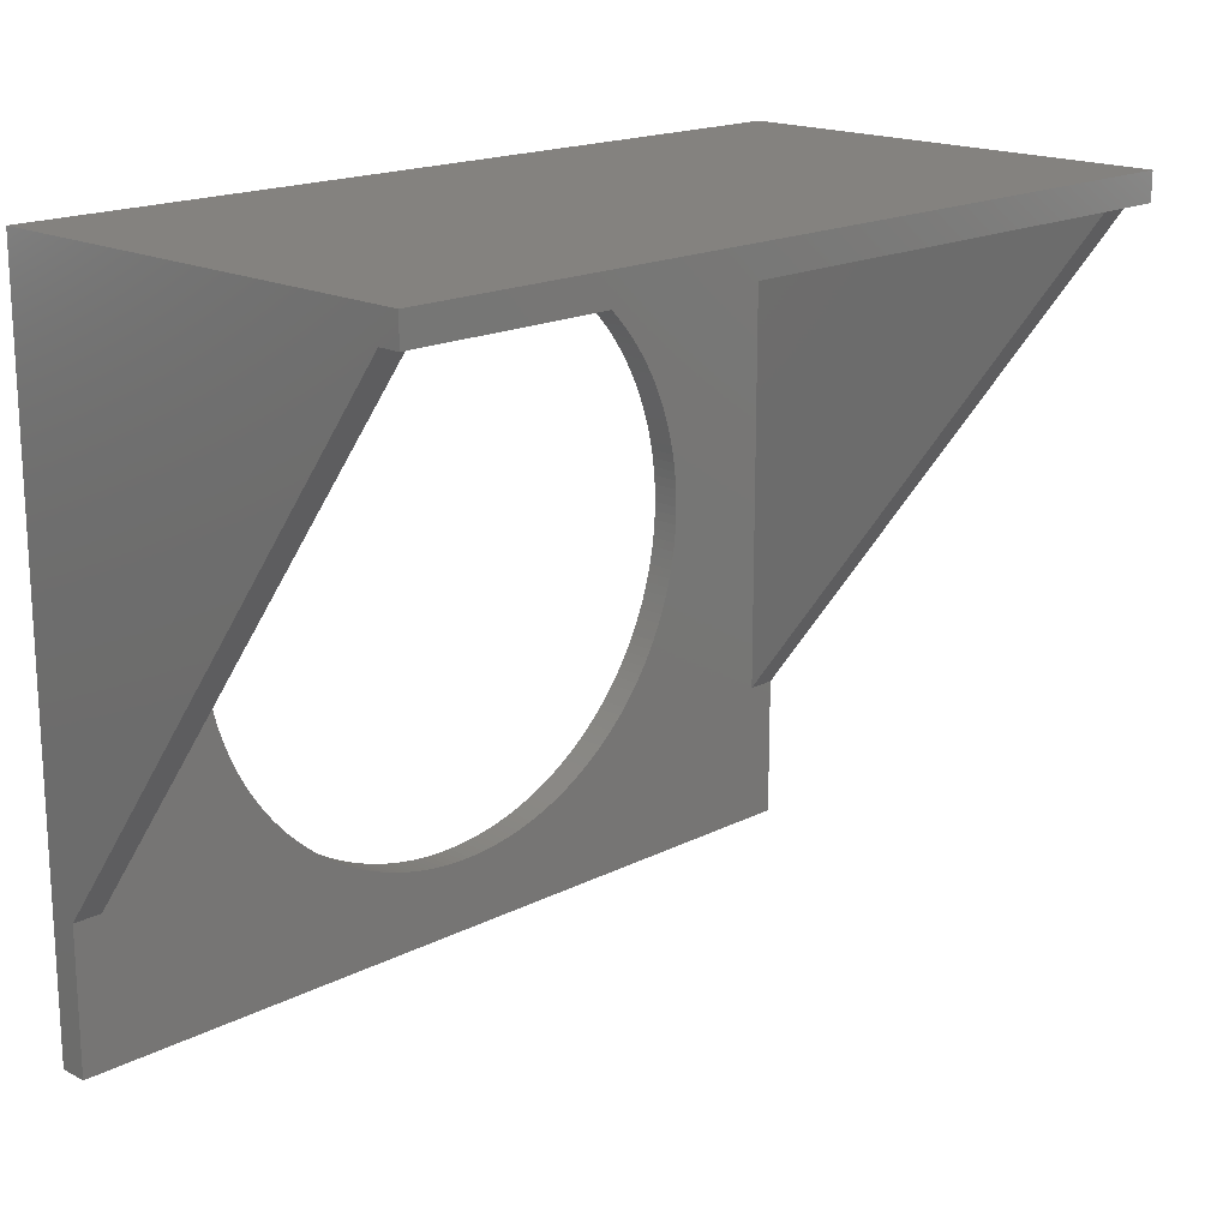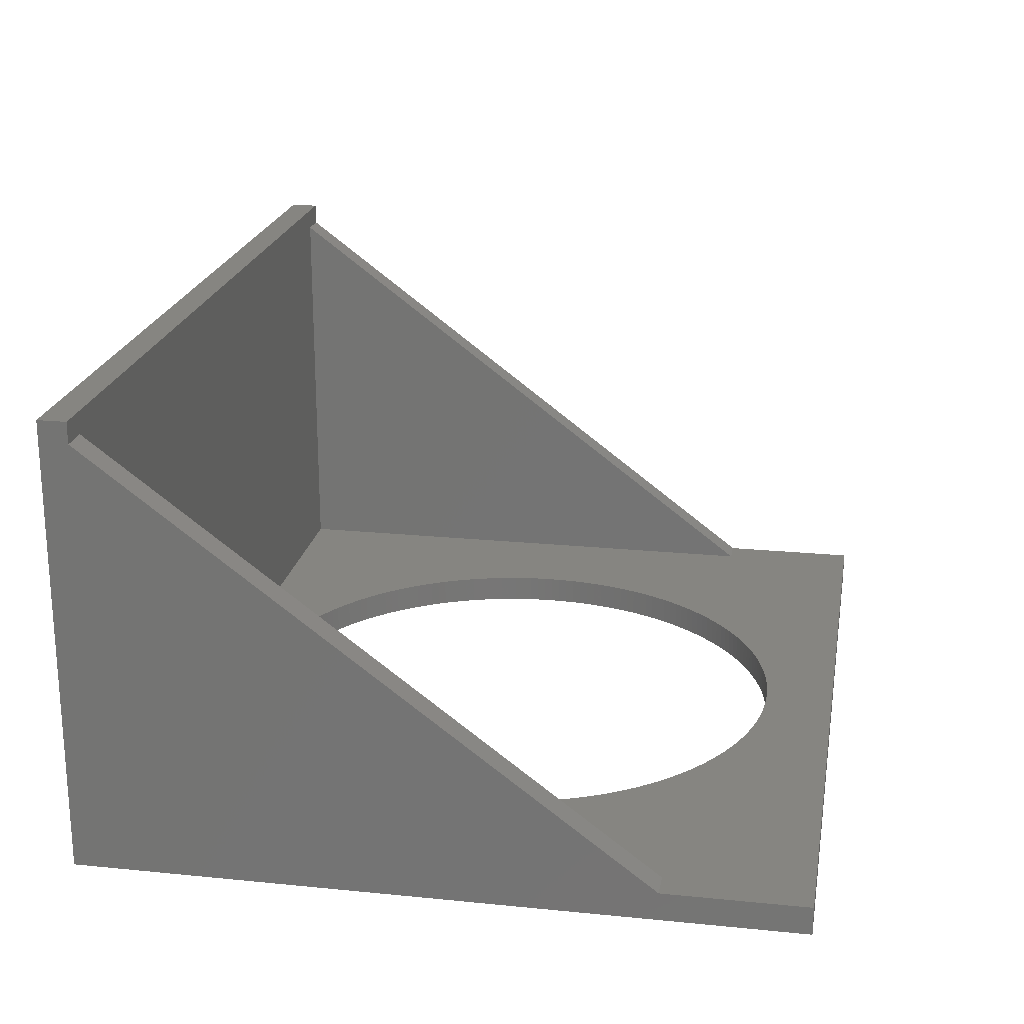
<metadata>
{"format":"stl","ext":"stl","renderer":"f3d","projection":"perspective","resolution":1024,"background":"white","views":[{"elev":17.7,"azim":-45.1,"up":"+Y"},{"elev":21.3,"azim":-79.9,"up":"+Z"}]}
</metadata>
<code>
# stl→obj: 420 verts, 840 faces
v 30 28 30.5
v 30 30 32
v 30 28 32
v 30 30 0
v 30 -10 2
v 30 -20 0
v 30 -20 2
v 19.91 6.882 2
v 28 -10 2
v 28 28 2
v 19.99 5.628 2
v 20 5 2
v 19.96 6.256 2
v 19.84 7.507 2
v 19.75 8.129 2
v 19.65 8.748 2
v 19.52 9.363 2
v 19.37 9.974 2
v 19.21 10.58 2
v 19.02 11.18 2
v 18.82 11.77 2
v 18.6 12.36 2
v 18.36 12.94 2
v 18.1 13.52 2
v 17.82 14.08 2
v 17.53 14.64 2
v 17.21 15.18 2
v 16.89 15.72 2
v 16.54 16.24 2
v 16.18 16.76 2
v 15.8 17.26 2
v 15.41 17.75 2
v 15 18.23 2
v 14.58 18.69 2
v 14.14 19.14 2
v 13.69 19.58 2
v 13.23 20 2
v 12.75 20.41 2
v 12.26 20.8 2
v 11.76 21.18 2
v 11.24 21.54 2
v 10.72 21.89 2
v 10.18 22.21 2
v 9.635 22.53 2
v 9.08 22.82 2
v 8.516 23.1 2
v 7.943 23.36 2
v 7.362 23.6 2
v 6.775 23.82 2
v 6.18 24.02 2
v 5.58 24.21 2
v 4.974 24.37 2
v 4.363 24.52 2
v 3.748 24.65 2
v 3.129 24.75 2
v 2.507 24.84 2
v 1.882 24.91 2
v 1.256 24.96 2
v 0.6282 24.99 2
v 0 25 2
v -28 28 2
v -0.6282 24.99 2
v -1.256 24.96 2
v -19.96 6.256 2
v -28 -10 2
v -19.99 5.628 2
v -19.91 6.882 2
v -19.84 7.507 2
v -19.75 8.129 2
v -19.65 8.748 2
v -19.52 9.363 2
v -19.37 9.974 2
v -19.21 10.58 2
v -19.02 11.18 2
v -18.82 11.77 2
v -18.6 12.36 2
v -18.36 12.94 2
v -18.1 13.52 2
v -17.82 14.08 2
v -17.53 14.64 2
v -17.21 15.18 2
v -16.89 15.72 2
v -16.54 16.24 2
v -16.18 16.76 2
v -15.8 17.26 2
v -15.41 17.75 2
v -15 18.23 2
v -14.58 18.69 2
v -14.14 19.14 2
v -13.69 19.58 2
v -13.23 20 2
v -12.75 20.41 2
v -12.26 20.8 2
v -11.76 21.18 2
v -11.24 21.54 2
v -10.72 21.89 2
v -10.18 22.21 2
v -9.635 22.53 2
v -9.08 22.82 2
v -8.516 23.1 2
v -7.943 23.36 2
v -7.362 23.6 2
v -6.775 23.82 2
v -6.18 24.02 2
v -5.58 24.21 2
v -4.974 24.37 2
v -4.363 24.52 2
v -3.748 24.65 2
v -3.129 24.75 2
v -2.507 24.84 2
v -1.882 24.91 2
v 19.99 4.372 2
v 19.96 3.744 2
v 19.91 3.118 2
v 19.84 2.493 2
v 19.75 1.871 2
v 19.65 1.252 2
v 19.52 0.6371 2
v 19.37 0.0262 2
v 19.21 -0.5798 2
v 19.02 -1.18 2
v 18.82 -1.775 2
v 18.6 -2.362 2
v 18.36 -2.943 2
v 18.1 -3.516 2
v 17.82 -4.08 2
v 17.53 -4.635 2
v 17.21 -5.181 2
v 16.89 -5.717 2
v 16.54 -6.242 2
v 16.18 -6.756 2
v 15.8 -7.258 2
v 15.41 -7.748 2
v 15 -8.226 2
v 14.58 -8.691 2
v 14.14 -9.142 2
v 13.69 -9.579 2
v 13.23 -10 2
v 12.75 -10.41 2
v 12.26 -10.8 2
v 11.76 -11.18 2
v 11.24 -11.54 2
v 10.72 -11.89 2
v 10.18 -12.21 2
v 9.635 -12.53 2
v 9.08 -12.82 2
v 8.516 -13.1 2
v 7.943 -13.36 2
v 7.362 -13.6 2
v 6.775 -13.82 2
v 6.18 -14.02 2
v 5.58 -14.21 2
v 4.974 -14.37 2
v 4.363 -14.52 2
v 3.748 -14.65 2
v 3.129 -14.75 2
v 2.507 -14.84 2
v 1.882 -14.91 2
v 1.256 -14.96 2
v 0.6282 -14.99 2
v 0 -15 2
v -30 -20 2
v -0.6282 -14.99 2
v -1.256 -14.96 2
v -1.882 -14.91 2
v -2.507 -14.84 2
v -3.129 -14.75 2
v -20 5 2
v -19.99 4.372 2
v -19.96 3.744 2
v -19.91 3.118 2
v -19.84 2.493 2
v -19.75 1.871 2
v -19.65 1.252 2
v -19.52 0.6371 2
v -19.37 0.0262 2
v -19.21 -0.5798 2
v -19.02 -1.18 2
v -18.82 -1.775 2
v -18.6 -2.362 2
v -18.36 -2.943 2
v -18.1 -3.516 2
v -17.82 -4.08 2
v -17.53 -4.635 2
v -17.21 -5.181 2
v -16.89 -5.717 2
v -16.54 -6.242 2
v -16.18 -6.756 2
v -15.8 -7.258 2
v -15.41 -7.748 2
v -15 -8.226 2
v -14.58 -8.691 2
v -14.14 -9.142 2
v -13.69 -9.579 2
v -13.23 -10 2
v -12.75 -10.41 2
v -12.26 -10.8 2
v -11.76 -11.18 2
v -11.24 -11.54 2
v -10.72 -11.89 2
v -10.18 -12.21 2
v -9.635 -12.53 2
v -9.08 -12.82 2
v -8.516 -13.1 2
v -7.943 -13.36 2
v -7.362 -13.6 2
v -6.775 -13.82 2
v -6.18 -14.02 2
v -5.58 -14.21 2
v -4.974 -14.37 2
v -4.363 -14.52 2
v -30 -10 2
v -3.748 -14.65 2
v 20 5 0
v 19.99 4.372 0
v 19.96 3.744 0
v 19.91 3.118 0
v 19.84 2.493 0
v 19.75 1.871 0
v 19.65 1.252 0
v 19.52 0.6371 0
v 19.37 0.0262 0
v 19.21 -0.5798 0
v 19.02 -1.18 0
v 18.82 -1.775 0
v 18.6 -2.362 0
v 18.36 -2.943 0
v 18.1 -3.516 0
v 17.82 -4.08 0
v 17.53 -4.635 0
v 17.21 -5.181 0
v 16.89 -5.717 0
v 16.54 -6.242 0
v 16.18 -6.756 0
v 15.8 -7.258 0
v 15.41 -7.748 0
v 15 -8.226 0
v 14.58 -8.691 0
v 14.14 -9.142 0
v 13.69 -9.579 0
v 13.23 -10 0
v 12.75 -10.41 0
v 12.26 -10.8 0
v 11.76 -11.18 0
v 11.24 -11.54 0
v 10.72 -11.89 0
v 10.18 -12.21 0
v 9.635 -12.53 0
v 9.08 -12.82 0
v 8.516 -13.1 0
v 7.943 -13.36 0
v 7.362 -13.6 0
v 6.775 -13.82 0
v 6.18 -14.02 0
v 5.58 -14.21 0
v 4.974 -14.37 0
v 4.363 -14.52 0
v 3.748 -14.65 0
v 3.129 -14.75 0
v 2.507 -14.84 0
v 1.882 -14.91 0
v 1.256 -14.96 0
v 0.6282 -14.99 0
v 0 -15 0
v -30 -20 0
v -0.6282 -14.99 0
v -1.256 -14.96 0
v -1.882 -14.91 0
v -2.507 -14.84 0
v -19.99 4.372 0
v -20 5 0
v -19.96 3.744 0
v -19.91 3.118 0
v -19.84 2.493 0
v -19.75 1.871 0
v -19.65 1.252 0
v -19.52 0.6371 0
v -19.37 0.0262 0
v -19.21 -0.5798 0
v -19.02 -1.18 0
v -18.82 -1.775 0
v -18.6 -2.362 0
v -18.36 -2.943 0
v -18.1 -3.516 0
v -17.82 -4.08 0
v -17.53 -4.635 0
v -17.21 -5.181 0
v -16.89 -5.717 0
v -16.54 -6.242 0
v -16.18 -6.756 0
v -15.8 -7.258 0
v -15.41 -7.748 0
v -15 -8.226 0
v -14.58 -8.691 0
v -14.14 -9.142 0
v -13.69 -9.579 0
v -13.23 -10 0
v -12.75 -10.41 0
v -12.26 -10.8 0
v -11.76 -11.18 0
v -11.24 -11.54 0
v -10.72 -11.89 0
v -10.18 -12.21 0
v -9.635 -12.53 0
v -9.08 -12.82 0
v -8.516 -13.1 0
v -7.943 -13.36 0
v -7.362 -13.6 0
v -6.775 -13.82 0
v -6.18 -14.02 0
v -5.58 -14.21 0
v -4.974 -14.37 0
v -4.363 -14.52 0
v -3.748 -14.65 0
v -3.129 -14.75 0
v 19.99 5.628 0
v 19.96 6.256 0
v 19.91 6.882 0
v 19.84 7.507 0
v 19.75 8.129 0
v 19.65 8.748 0
v 19.52 9.363 0
v 19.37 9.974 0
v 19.21 10.58 0
v 19.02 11.18 0
v 18.82 11.77 0
v 18.6 12.36 0
v 18.36 12.94 0
v 18.1 13.52 0
v 17.82 14.08 0
v 17.53 14.64 0
v 17.21 15.18 0
v 16.89 15.72 0
v 16.54 16.24 0
v 16.18 16.76 0
v 15.8 17.26 0
v 15.41 17.75 0
v 15 18.23 0
v 14.58 18.69 0
v 14.14 19.14 0
v 13.69 19.58 0
v 13.23 20 0
v 12.75 20.41 0
v 12.26 20.8 0
v 11.76 21.18 0
v 11.24 21.54 0
v 10.72 21.89 0
v 10.18 22.21 0
v 9.635 22.53 0
v 9.08 22.82 0
v 8.516 23.1 0
v 7.943 23.36 0
v 7.362 23.6 0
v 6.775 23.82 0
v 6.18 24.02 0
v 5.58 24.21 0
v 4.974 24.37 0
v 4.363 24.52 0
v 3.748 24.65 0
v 3.129 24.75 0
v 2.507 24.84 0
v 1.882 24.91 0
v 1.256 24.96 0
v 0.6282 24.99 0
v 0 25 0
v -30 30 0
v -0.6282 24.99 0
v -1.256 24.96 0
v -1.882 24.91 0
v -2.507 24.84 0
v -3.129 24.75 0
v -19.99 5.628 0
v -19.96 6.256 0
v -19.91 6.882 0
v -19.84 7.507 0
v -19.75 8.129 0
v -19.65 8.748 0
v -19.52 9.363 0
v -19.37 9.974 0
v -19.21 10.58 0
v -19.02 11.18 0
v -3.748 24.65 0
v -4.363 24.52 0
v -4.974 24.37 0
v -5.58 24.21 0
v -6.18 24.02 0
v -6.775 23.82 0
v -7.362 23.6 0
v -7.943 23.36 0
v -8.516 23.1 0
v -9.08 22.82 0
v -9.635 22.53 0
v -10.18 22.21 0
v -10.72 21.89 0
v -11.24 21.54 0
v -11.76 21.18 0
v -12.26 20.8 0
v -12.75 20.41 0
v -13.23 20 0
v -13.69 19.58 0
v -14.14 19.14 0
v -14.58 18.69 0
v -15 18.23 0
v -15.41 17.75 0
v -15.8 17.26 0
v -16.18 16.76 0
v -16.54 16.24 0
v -16.89 15.72 0
v -17.21 15.18 0
v -17.53 14.64 0
v -17.82 14.08 0
v -18.1 13.52 0
v -18.36 12.94 0
v -18.6 12.36 0
v -18.82 11.77 0
v -30 28 30.5
v -30 30 32
v -30 28 32
v 28 28 30.5
v -28 28 30.5
f 1 2 3
f 2 1 4
f 5 4 1
f 6 5 7
f 5 6 4
f 8 9 10
f 9 11 12
f 9 13 11
f 9 8 13
f 10 14 8
f 10 15 14
f 10 16 15
f 10 17 16
f 10 18 17
f 10 19 18
f 10 20 19
f 10 21 20
f 10 22 21
f 10 23 22
f 10 24 23
f 10 25 24
f 10 26 25
f 10 27 26
f 10 28 27
f 10 29 28
f 10 30 29
f 10 31 30
f 10 32 31
f 10 33 32
f 10 34 33
f 10 35 34
f 10 36 35
f 10 37 36
f 10 38 37
f 10 39 38
f 10 40 39
f 10 41 40
f 10 42 41
f 10 43 42
f 10 44 43
f 10 45 44
f 10 46 45
f 10 47 46
f 10 48 47
f 10 49 48
f 10 50 49
f 10 51 50
f 10 52 51
f 10 53 52
f 10 54 53
f 10 55 54
f 10 56 55
f 10 57 56
f 10 58 57
f 10 59 58
f 10 60 59
f 61 60 10
f 60 61 62
f 62 61 63
f 64 65 66
f 67 65 64
f 65 67 61
f 68 61 67
f 69 61 68
f 70 61 69
f 71 61 70
f 72 61 71
f 73 61 72
f 74 61 73
f 75 61 74
f 76 61 75
f 77 61 76
f 78 61 77
f 79 61 78
f 80 61 79
f 81 61 80
f 82 61 81
f 83 61 82
f 84 61 83
f 85 61 84
f 86 61 85
f 87 61 86
f 88 61 87
f 89 61 88
f 90 61 89
f 91 61 90
f 92 61 91
f 93 61 92
f 94 61 93
f 95 61 94
f 96 61 95
f 97 61 96
f 98 61 97
f 99 61 98
f 100 61 99
f 101 61 100
f 102 61 101
f 103 61 102
f 104 61 103
f 105 61 104
f 106 61 105
f 107 61 106
f 108 61 107
f 109 61 108
f 110 61 109
f 111 61 110
f 63 61 111
f 9 7 5
f 112 9 12
f 113 9 112
f 114 9 113
f 115 9 114
f 116 9 115
f 117 9 116
f 118 9 117
f 119 9 118
f 120 9 119
f 121 9 120
f 122 9 121
f 123 9 122
f 124 9 123
f 125 9 124
f 126 9 125
f 127 9 126
f 128 9 127
f 129 9 128
f 130 9 129
f 131 9 130
f 132 9 131
f 133 9 132
f 134 9 133
f 135 9 134
f 136 9 135
f 137 9 136
f 9 137 7
f 138 7 137
f 139 7 138
f 140 7 139
f 141 7 140
f 142 7 141
f 143 7 142
f 144 7 143
f 145 7 144
f 146 7 145
f 147 7 146
f 148 7 147
f 149 7 148
f 150 7 149
f 151 7 150
f 152 7 151
f 153 7 152
f 154 7 153
f 155 7 154
f 156 7 155
f 157 7 156
f 158 7 157
f 159 7 158
f 160 7 159
f 161 7 160
f 162 161 163
f 162 163 164
f 162 164 165
f 162 165 166
f 162 166 167
f 66 65 168
f 168 65 169
f 169 65 170
f 170 65 171
f 171 65 172
f 172 65 173
f 173 65 174
f 174 65 175
f 175 65 176
f 176 65 177
f 177 65 178
f 65 179 178
f 65 180 179
f 65 181 180
f 65 182 181
f 65 183 182
f 65 184 183
f 65 185 184
f 65 186 185
f 65 187 186
f 65 188 187
f 65 189 188
f 65 190 189
f 65 191 190
f 65 192 191
f 65 193 192
f 65 194 193
f 162 194 65
f 194 162 195
f 195 162 196
f 196 162 197
f 197 162 198
f 198 162 199
f 199 162 200
f 200 162 201
f 201 162 202
f 202 162 203
f 203 162 204
f 204 162 205
f 205 162 206
f 206 162 207
f 207 162 208
f 208 162 209
f 209 162 210
f 210 162 211
f 162 65 212
f 161 162 7
f 213 162 167
f 211 162 213
f 6 214 4
f 6 215 214
f 6 216 215
f 6 217 216
f 6 218 217
f 6 219 218
f 6 220 219
f 6 221 220
f 6 222 221
f 6 223 222
f 6 224 223
f 6 225 224
f 6 226 225
f 6 227 226
f 6 228 227
f 6 229 228
f 6 230 229
f 6 231 230
f 6 232 231
f 6 233 232
f 6 234 233
f 6 235 234
f 6 236 235
f 6 237 236
f 6 238 237
f 6 239 238
f 6 240 239
f 6 241 240
f 6 242 241
f 6 243 242
f 6 244 243
f 6 245 244
f 6 246 245
f 6 247 246
f 6 248 247
f 6 249 248
f 6 250 249
f 6 251 250
f 6 252 251
f 6 253 252
f 6 254 253
f 6 255 254
f 6 256 255
f 6 257 256
f 6 258 257
f 6 259 258
f 6 260 259
f 6 261 260
f 6 262 261
f 6 263 262
f 6 264 263
f 265 264 6
f 264 265 266
f 266 265 267
f 267 265 268
f 268 265 269
f 270 265 271
f 272 265 270
f 273 265 272
f 274 265 273
f 275 265 274
f 276 265 275
f 277 265 276
f 278 265 277
f 279 265 278
f 280 265 279
f 281 265 280
f 282 265 281
f 283 265 282
f 284 265 283
f 285 265 284
f 286 265 285
f 287 265 286
f 288 265 287
f 289 265 288
f 290 265 289
f 291 265 290
f 292 265 291
f 293 265 292
f 294 265 293
f 295 265 294
f 296 265 295
f 297 265 296
f 298 265 297
f 299 265 298
f 300 265 299
f 301 265 300
f 302 265 301
f 303 265 302
f 304 265 303
f 305 265 304
f 306 265 305
f 307 265 306
f 308 265 307
f 309 265 308
f 310 265 309
f 311 265 310
f 312 265 311
f 313 265 312
f 314 265 313
f 315 265 314
f 269 265 315
f 316 4 214
f 317 4 316
f 318 4 317
f 319 4 318
f 320 4 319
f 321 4 320
f 322 4 321
f 323 4 322
f 324 4 323
f 325 4 324
f 326 4 325
f 327 4 326
f 328 4 327
f 329 4 328
f 330 4 329
f 331 4 330
f 332 4 331
f 333 4 332
f 334 4 333
f 335 4 334
f 336 4 335
f 337 4 336
f 338 4 337
f 339 4 338
f 340 4 339
f 341 4 340
f 342 4 341
f 343 4 342
f 344 4 343
f 345 4 344
f 346 4 345
f 347 4 346
f 348 4 347
f 349 4 348
f 350 4 349
f 351 4 350
f 352 4 351
f 353 4 352
f 354 4 353
f 355 4 354
f 356 4 355
f 357 4 356
f 358 4 357
f 359 4 358
f 360 4 359
f 361 4 360
f 362 4 361
f 363 4 362
f 364 4 363
f 365 4 364
f 366 365 367
f 366 367 368
f 366 368 369
f 366 369 370
f 366 370 371
f 366 271 265
f 271 366 372
f 372 366 373
f 373 366 374
f 374 366 375
f 375 366 376
f 376 366 377
f 377 366 378
f 378 366 379
f 379 366 380
f 380 366 381
f 365 366 4
f 382 366 371
f 383 366 382
f 384 366 383
f 385 366 384
f 386 366 385
f 387 366 386
f 388 366 387
f 389 366 388
f 390 366 389
f 391 366 390
f 392 366 391
f 393 366 392
f 394 366 393
f 395 366 394
f 396 366 395
f 397 366 396
f 398 366 397
f 399 366 398
f 400 366 399
f 401 366 400
f 402 366 401
f 403 366 402
f 404 366 403
f 405 366 404
f 406 366 405
f 407 366 406
f 408 366 407
f 409 366 408
f 410 366 409
f 411 366 410
f 412 366 411
f 413 366 412
f 414 366 413
f 415 366 414
f 381 366 415
f 366 416 417
f 366 212 416
f 265 212 366
f 212 265 162
f 417 416 418
f 4 417 2
f 417 4 366
f 265 7 162
f 7 265 6
f 316 13 317
f 13 316 11
f 214 11 316
f 11 214 12
f 225 121 224
f 121 225 122
f 249 147 146
f 147 249 250
f 397 94 93
f 94 397 396
f 355 49 50
f 49 355 354
f 257 155 154
f 155 257 258
f 170 270 169
f 270 170 272
f 388 103 102
f 103 388 387
f 313 210 211
f 210 313 312
f 399 92 91
f 92 399 398
f 367 60 62
f 60 367 365
f 362 56 57
f 56 362 361
f 76 413 77
f 413 76 414
f 363 57 58
f 57 363 362
f 341 35 36
f 35 341 340
f 180 281 179
f 281 180 282
f 80 409 81
f 409 80 410
f 217 113 216
f 113 217 114
f 344 38 39
f 38 344 343
f 353 47 48
f 47 353 352
f 325 21 326
f 21 325 20
f 222 118 221
f 118 222 119
f 350 44 45
f 44 350 349
f 216 112 215
f 112 216 113
f 324 20 325
f 20 324 19
f 79 410 80
f 410 79 411
f 347 41 42
f 41 347 346
f 169 271 168
f 271 169 270
f 67 375 68
f 375 67 374
f 253 151 150
f 151 253 254
f 336 32 337
f 32 336 31
f 215 12 214
f 12 215 112
f 306 203 204
f 203 306 305
f 256 154 153
f 154 256 257
f 238 134 237
f 134 238 135
f 239 137 136
f 137 239 240
f 232 128 231
f 128 232 129
f 191 292 190
f 292 191 293
f 386 105 104
f 105 386 385
f 333 29 334
f 29 333 28
f 319 15 320
f 15 319 14
f 345 39 40
f 39 345 344
f 371 110 109
f 110 371 370
f 321 17 322
f 17 321 16
f 346 40 41
f 40 346 345
f 339 35 340
f 35 339 34
f 269 167 166
f 167 269 315
f 312 209 210
f 209 312 311
f 73 381 74
f 381 73 380
f 237 133 236
f 133 237 134
f 305 202 203
f 202 305 304
f 84 405 85
f 405 84 406
f 181 282 180
f 282 181 283
f 364 58 59
f 58 364 363
f 168 372 66
f 372 168 271
f 88 401 89
f 401 88 402
f 247 145 144
f 145 247 248
f 251 149 148
f 149 251 252
f 220 116 219
f 116 220 117
f 229 125 228
f 125 229 126
f 230 126 229
f 126 230 127
f 72 380 73
f 380 72 379
f 390 101 100
f 101 390 389
f 71 379 72
f 379 71 378
f 246 144 143
f 144 246 247
f 330 26 331
f 26 330 25
f 186 287 185
f 287 186 288
f 359 53 54
f 53 359 358
f 171 272 170
f 272 171 273
f 75 414 76
f 414 75 415
f 382 109 108
f 109 382 371
f 261 159 158
f 159 261 262
f 86 403 87
f 403 86 404
f 368 62 63
f 62 368 367
f 307 204 205
f 204 307 306
f 352 46 47
f 46 352 351
f 323 19 324
f 19 323 18
f 392 99 98
f 99 392 391
f 322 18 323
f 18 322 17
f 68 376 69
f 376 68 375
f 218 114 217
f 114 218 115
f 252 150 149
f 150 252 253
f 192 293 191
f 293 192 294
f 365 59 60
f 59 365 364
f 300 197 198
f 197 300 299
f 389 102 101
f 102 389 388
f 64 374 67
f 374 64 373
f 334 30 335
f 30 334 29
f 219 115 218
f 115 219 116
f 342 36 37
f 36 342 341
f 383 108 107
f 108 383 382
f 263 161 160
f 161 263 264
f 175 276 174
f 276 175 277
f 227 123 226
f 123 227 124
f 384 107 106
f 107 384 383
f 228 124 227
f 124 228 125
f 226 122 225
f 122 226 123
f 262 160 159
f 160 262 263
f 326 22 327
f 22 326 21
f 332 28 333
f 28 332 27
f 335 31 336
f 31 335 30
f 303 200 201
f 200 303 302
f 83 406 84
f 406 83 407
f 357 51 52
f 51 357 356
f 172 273 171
f 273 172 274
f 224 120 223
f 120 224 121
f 260 158 157
f 158 260 261
f 255 153 152
f 153 255 256
f 77 412 78
f 412 77 413
f 329 25 330
f 25 329 24
f 69 377 70
f 377 69 376
f 193 294 192
f 294 193 295
f 221 117 220
f 117 221 118
f 235 131 234
f 131 235 132
f 327 23 328
f 23 327 22
f 331 27 332
f 27 331 26
f 328 24 329
f 24 328 23
f 361 55 56
f 55 361 360
f 343 37 38
f 37 343 342
f 393 98 97
f 98 393 392
f 318 14 319
f 14 318 8
f 320 16 321
f 16 320 15
f 360 54 55
f 54 360 359
f 317 8 318
f 8 317 13
f 369 63 111
f 63 369 368
f 370 111 110
f 111 370 369
f 351 45 46
f 45 351 350
f 78 411 79
f 411 78 412
f 268 166 165
f 166 268 269
f 187 288 186
f 288 187 289
f 266 164 163
f 164 266 267
f 239 135 238
f 135 239 136
f 189 290 188
f 290 189 291
f 401 90 89
f 90 401 400
f 385 106 105
f 106 385 384
f 85 404 86
f 404 85 405
f 185 286 184
f 286 185 287
f 398 93 92
f 93 398 397
f 177 278 176
f 278 177 279
f 190 291 189
f 291 190 292
f 250 148 147
f 148 250 251
f 82 407 83
f 407 82 408
f 396 95 94
f 95 396 395
f 309 206 207
f 206 309 308
f 242 140 139
f 140 242 243
f 356 50 51
f 50 356 355
f 338 34 339
f 34 338 33
f 304 201 202
f 201 304 303
f 236 132 235
f 132 236 133
f 183 284 182
f 284 183 285
f 254 152 151
f 152 254 255
f 244 142 141
f 142 244 245
f 240 138 137
f 138 240 241
f 223 119 222
f 119 223 120
f 243 141 140
f 141 243 244
f 245 143 142
f 143 245 246
f 248 146 145
f 146 248 249
f 394 97 96
f 97 394 393
f 296 193 194
f 193 296 295
f 188 289 187
f 289 188 290
f 349 43 44
f 43 349 348
f 231 127 230
f 127 231 128
f 182 283 181
f 283 182 284
f 70 378 71
f 378 70 377
f 74 415 75
f 415 74 381
f 258 156 155
f 156 258 259
f 87 402 88
f 402 87 403
f 259 157 156
f 157 259 260
f 314 211 213
f 211 314 313
f 264 163 161
f 163 264 266
f 387 104 103
f 104 387 386
f 310 207 208
f 207 310 309
f 395 96 95
f 96 395 394
f 400 91 90
f 91 400 399
f 184 285 183
f 285 184 286
f 66 373 64
f 373 66 372
f 173 274 172
f 274 173 275
f 174 275 173
f 275 174 276
f 178 279 177
f 279 178 280
f 315 213 167
f 213 315 314
f 354 48 49
f 48 354 353
f 301 198 199
f 198 301 300
f 176 277 175
f 277 176 278
f 234 130 233
f 130 234 131
f 358 52 53
f 52 358 357
f 233 129 232
f 129 233 130
f 267 165 164
f 165 267 268
f 308 205 206
f 205 308 307
f 241 139 138
f 139 241 242
f 311 208 209
f 208 311 310
f 348 42 43
f 42 348 347
f 179 280 178
f 280 179 281
f 297 194 195
f 194 297 296
f 299 196 197
f 196 299 298
f 391 100 99
f 100 391 390
f 302 199 200
f 199 302 301
f 298 195 196
f 195 298 297
f 337 33 338
f 33 337 32
f 81 408 82
f 408 81 409
f 417 3 2
f 3 417 418
f 61 419 420
f 419 61 10
f 420 418 416
f 418 420 3
f 419 3 420
f 3 419 1
f 10 9 419
f 419 5 1
f 5 419 9
f 420 65 61
f 416 65 420
f 65 416 212

</code>
